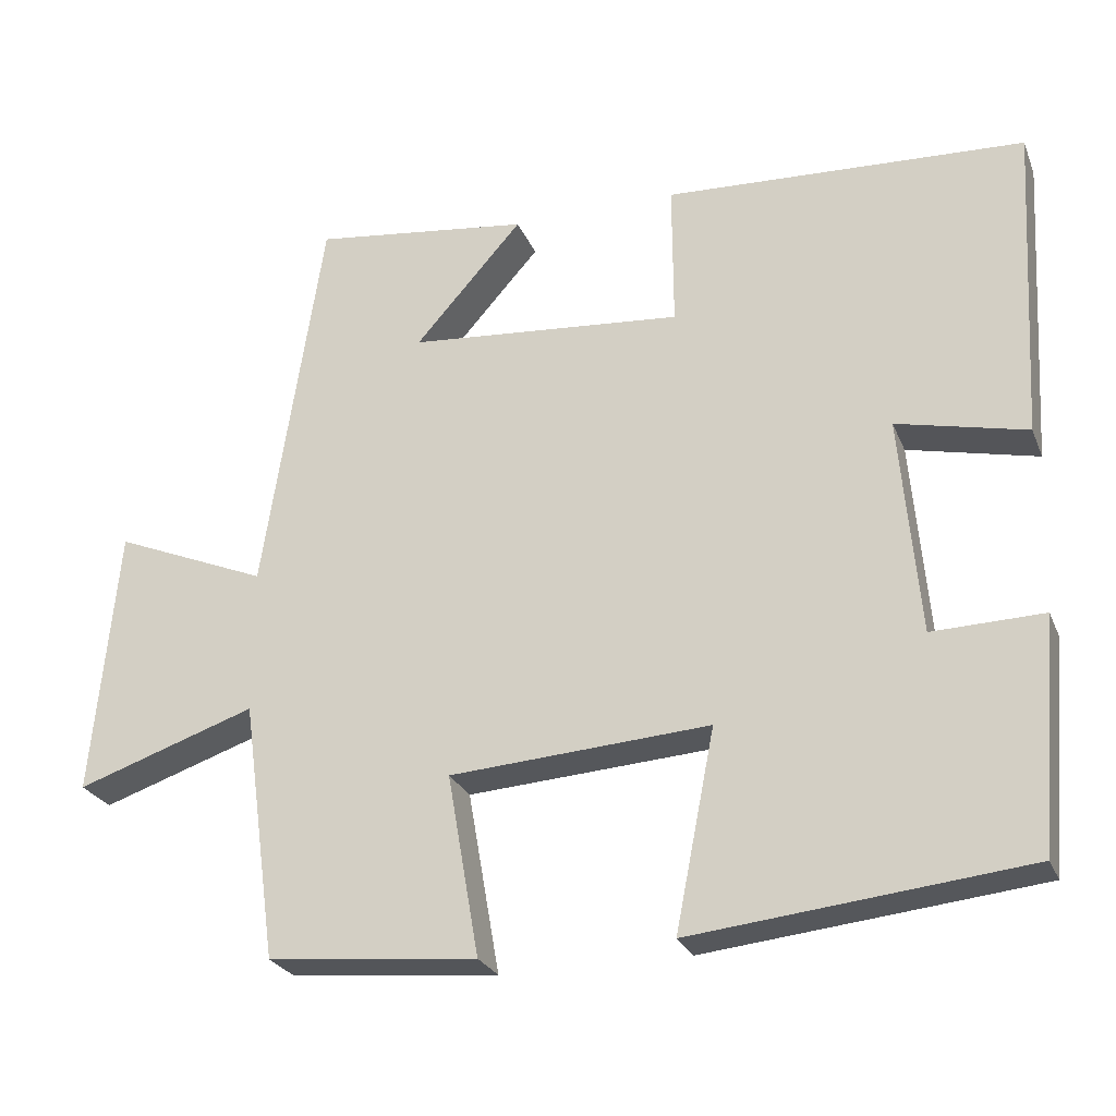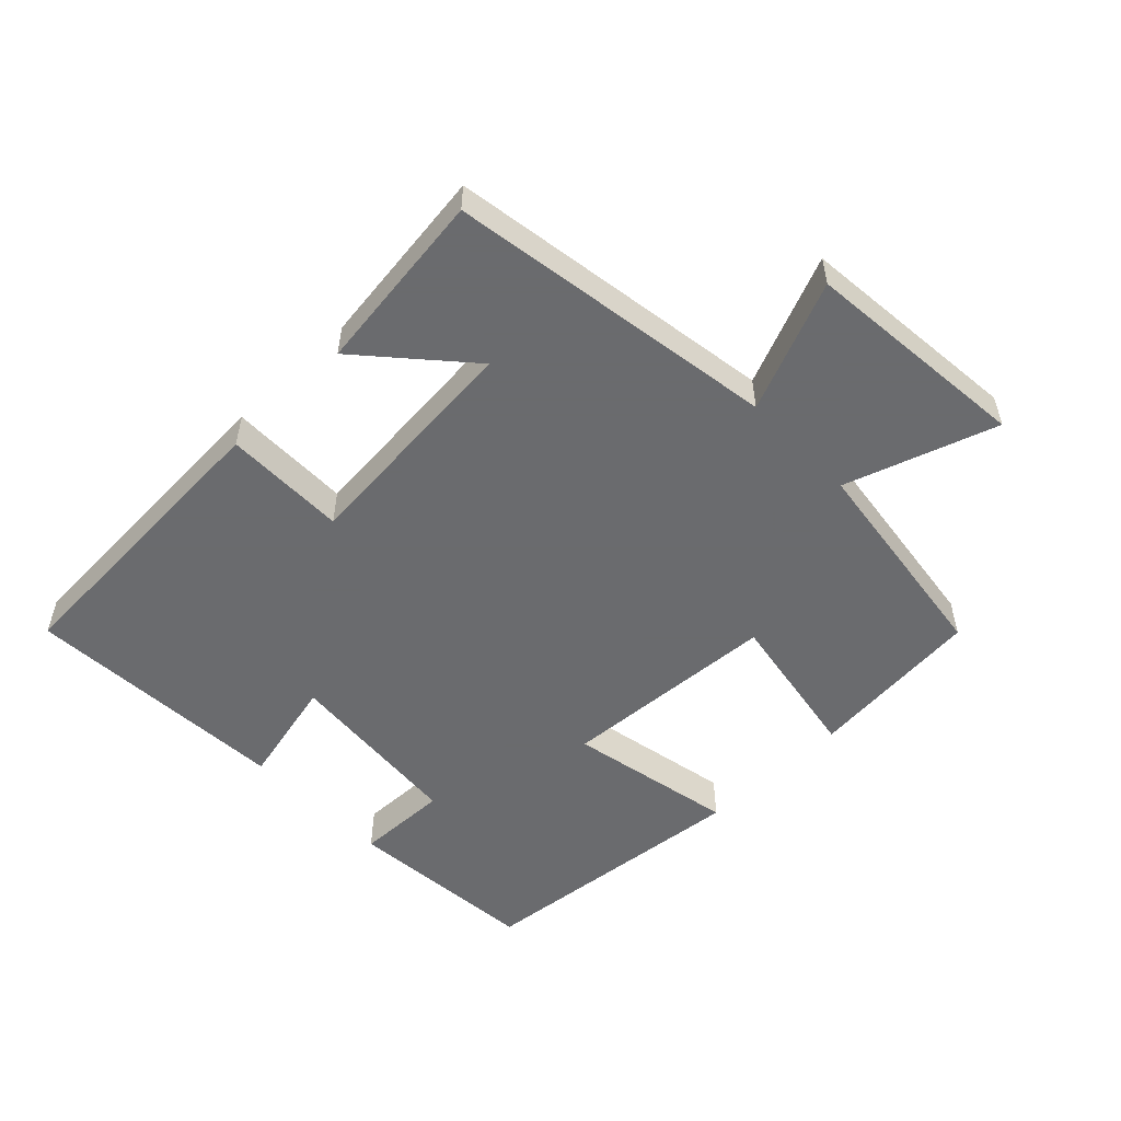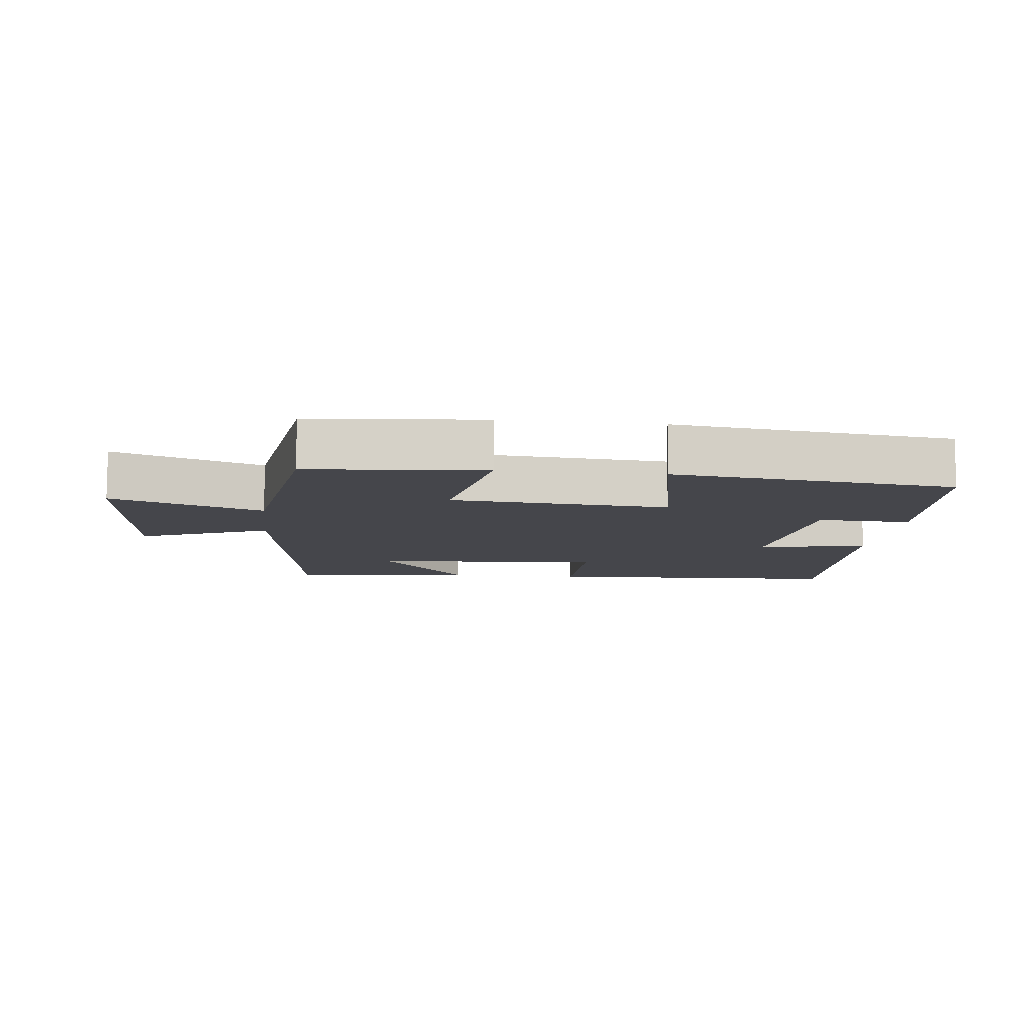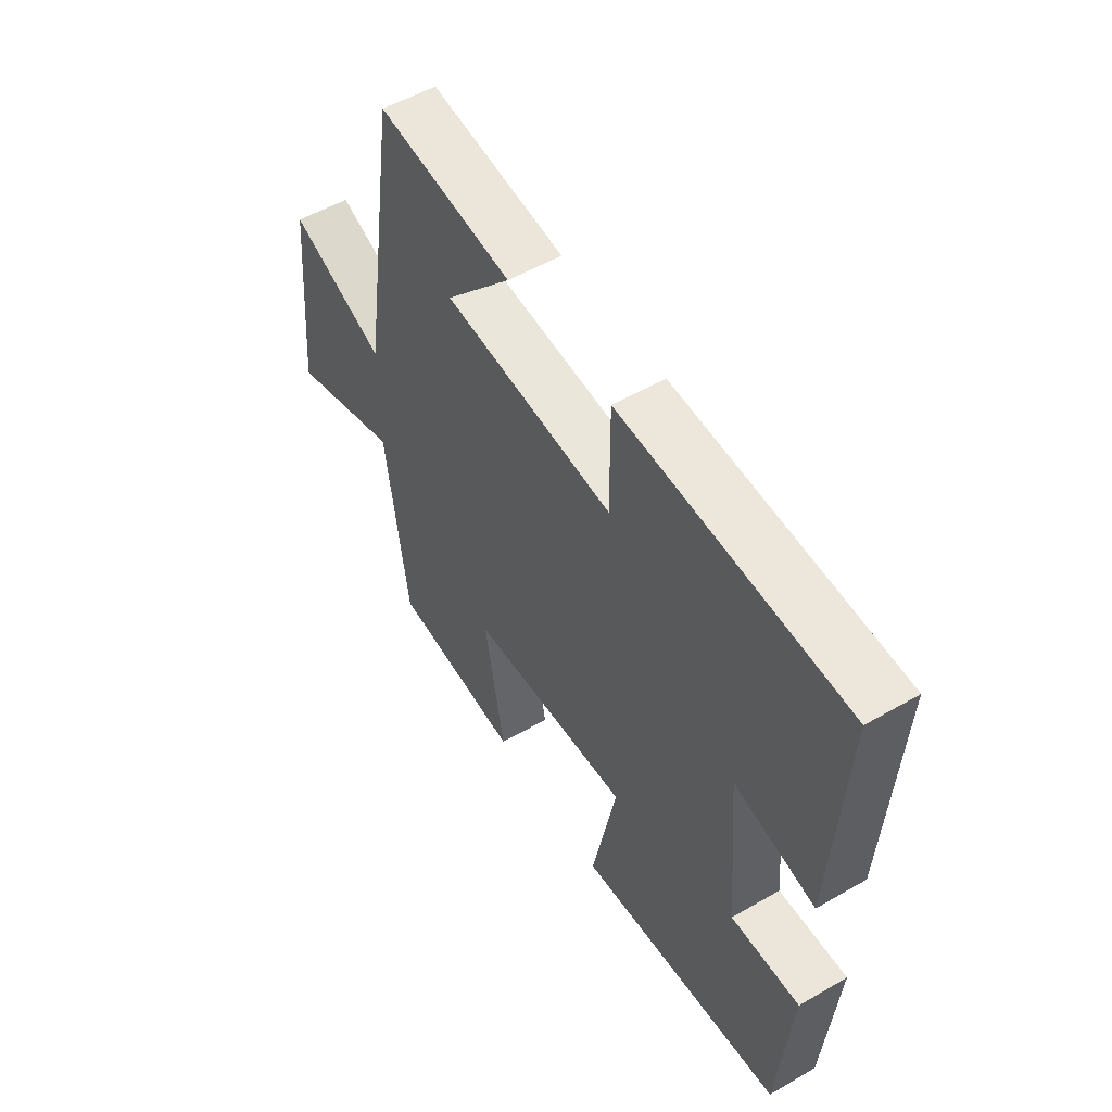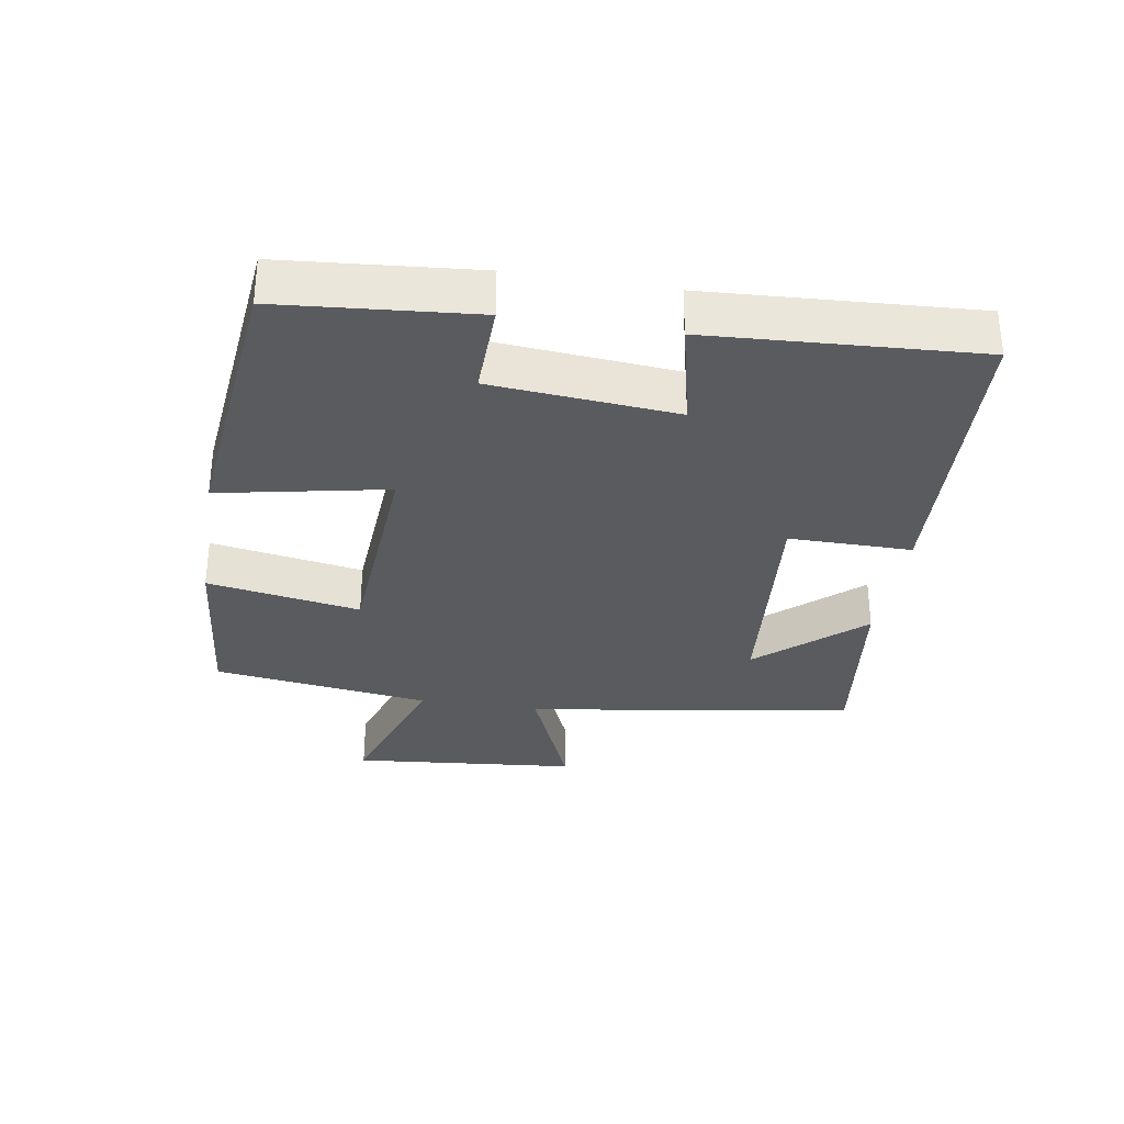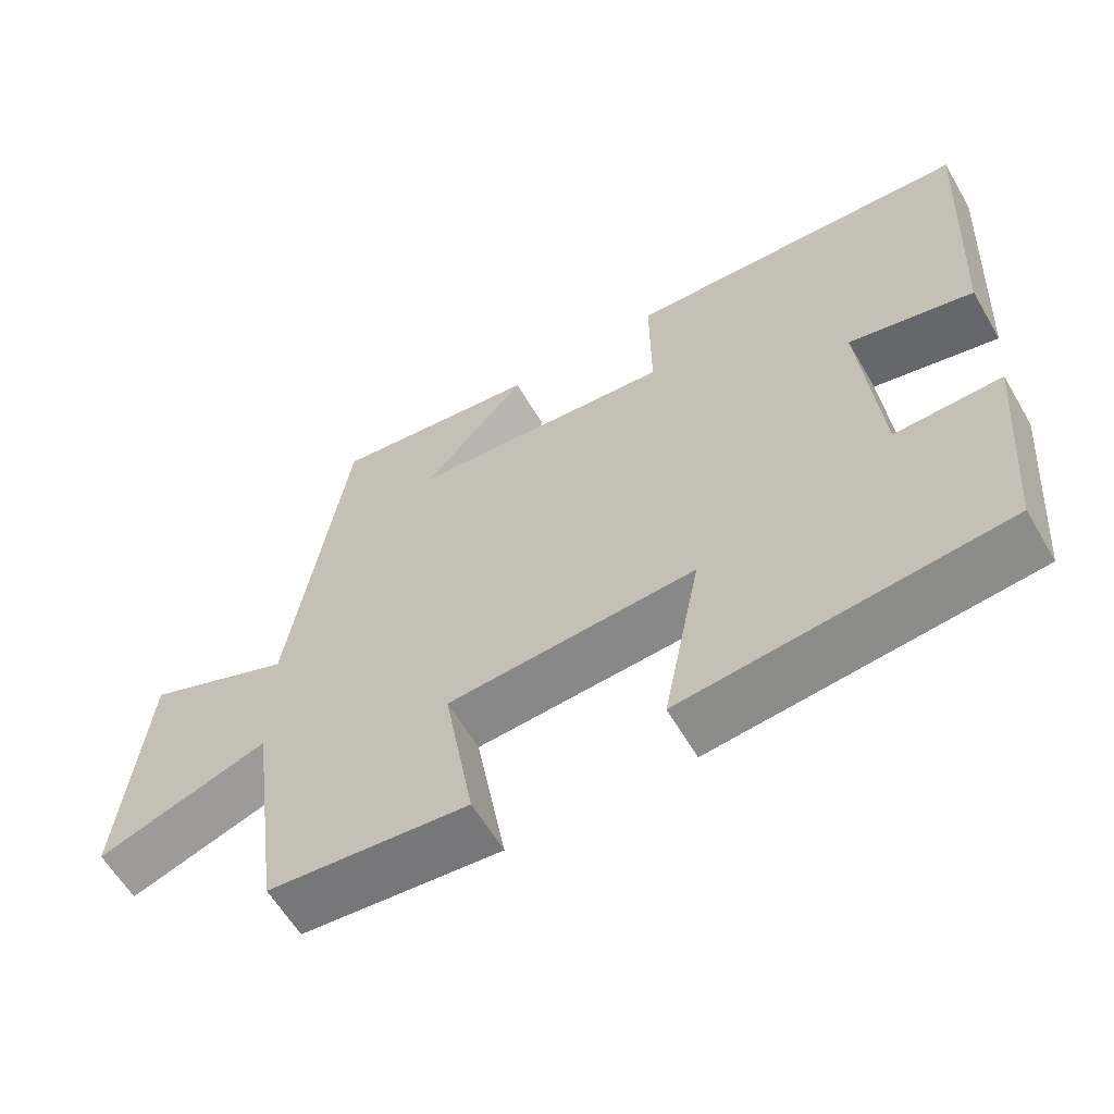
<metadata>
{"format":"obj","ext":"obj","renderer":"f3d","projection":"perspective","resolution":1024,"background":"white","views":[{"elev":-25.8,"azim":-161.0,"up":"+Z"},{"elev":-53.3,"azim":44.1,"up":"+Y"},{"elev":-10.0,"azim":173.2,"up":"+Y"},{"elev":53.2,"azim":-121.8,"up":"+Z"},{"elev":-32.1,"azim":-99.2,"up":"+Y"},{"elev":-60.6,"azim":-149.7,"up":"+Z"}]}
</metadata>
<code>
v 0.455 0.07 -0.475
v 0.189 0.07 -0.5
v 0.229 0.07 -0.269
v -0.101 0.07 -0.247
v -0.051 0.07 -0.5
v -0.475 0.07 -0.455
v -0.5 0.07 -0.162
v -0.359 0.07 -0.166
v -0.335 0.07 0.112
v -0.5 0.07 0.074
v -0.523 0.07 0.477
v -0.065 0.07 0.5
v -0.066 0.07 0.315
v 0.284 0.07 0.345
v 0.147 0.07 0.5
v 0.424 0.07 0.535
v 0.5 0.07 0.038
v 0.696 0.07 0.119
v 0.728 0.07 -0.223
v 0.5 0.07 -0.146
v 0.455 0 -0.475
v 0.189 0 -0.5
v 0.229 0 -0.269
v -0.101 0 -0.247
v -0.051 0 -0.5
v -0.475 0 -0.455
v -0.5 0 -0.162
v -0.359 0 -0.166
v -0.335 0 0.112
v -0.5 0 0.074
v -0.523 0 0.477
v -0.065 0 0.5
v -0.066 0 0.315
v 0.284 0 0.345
v 0.147 0 0.5
v 0.424 0 0.535
v 0.5 0 0.038
v 0.696 0 0.119
v 0.728 0 -0.223
v 0.5 0 -0.146
f 17 18 19 20
f 14 15 16
f 14 16 17 20
f 10 11 12 13
f 9 10 13 14
f 8 9 14 20
f 4 5 6 7
f 3 4 7 8
f 20 1 2 3
f 3 8 20
f 40 39 38 37
f 36 35 34
f 40 37 36 34
f 33 32 31 30
f 34 33 30 29
f 40 34 29 28
f 27 26 25 24
f 28 27 24 23
f 23 22 21 40
f 40 28 23
f 1 21 22 2
f 2 22 23 3
f 3 23 24 4
f 4 24 25 5
f 5 25 26 6
f 6 26 27 7
f 7 27 28 8
f 8 28 29 9
f 9 29 30 10
f 10 30 31 11
f 11 31 32 12
f 12 32 33 13
f 13 33 34 14
f 14 34 35 15
f 15 35 36 16
f 16 36 37 17
f 17 37 38 18
f 18 38 39 19
f 19 39 40 20
f 20 40 21 1

</code>
